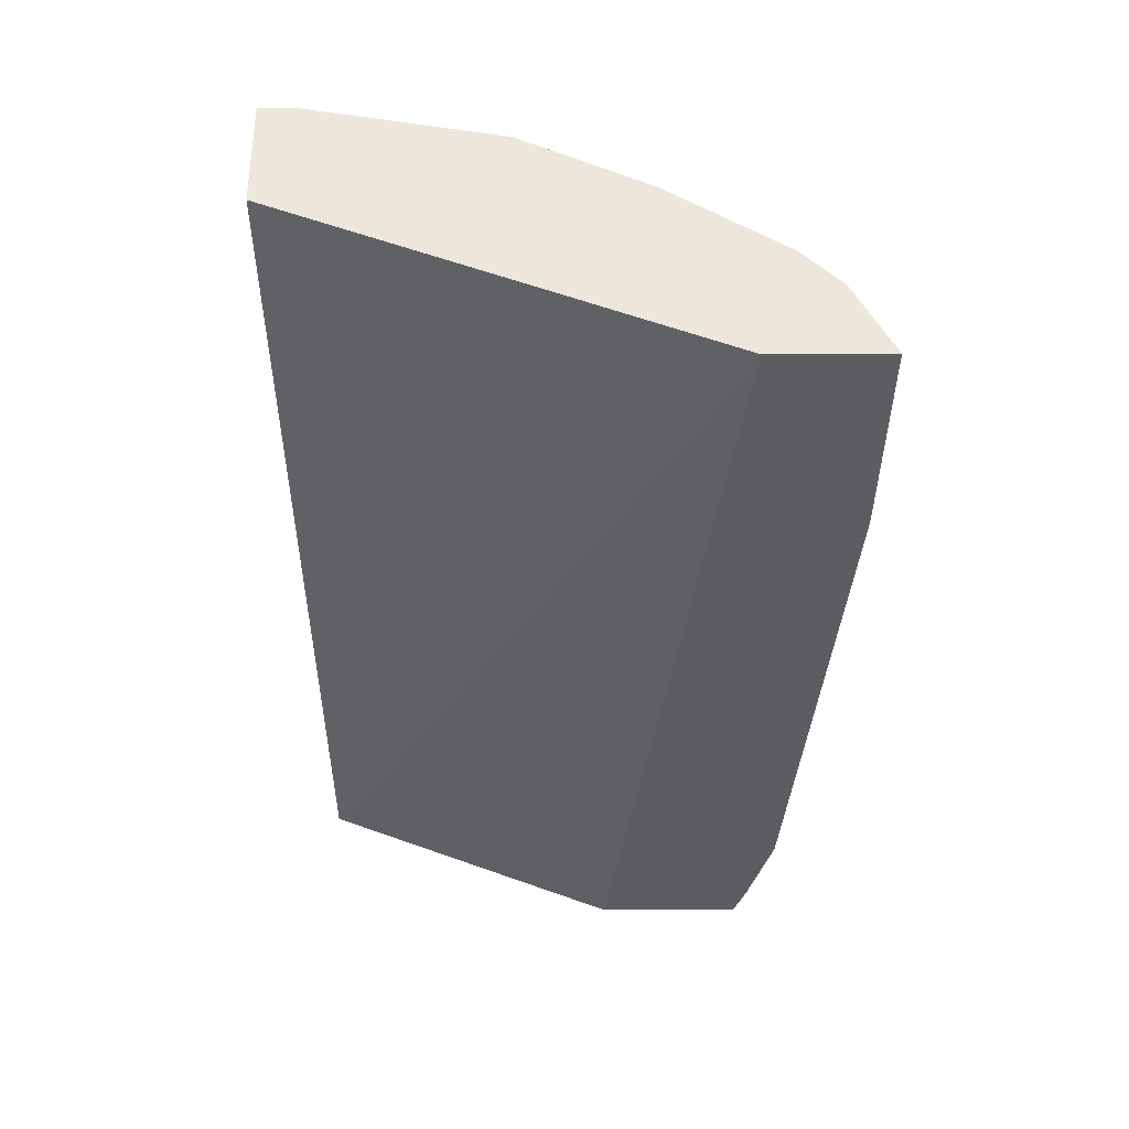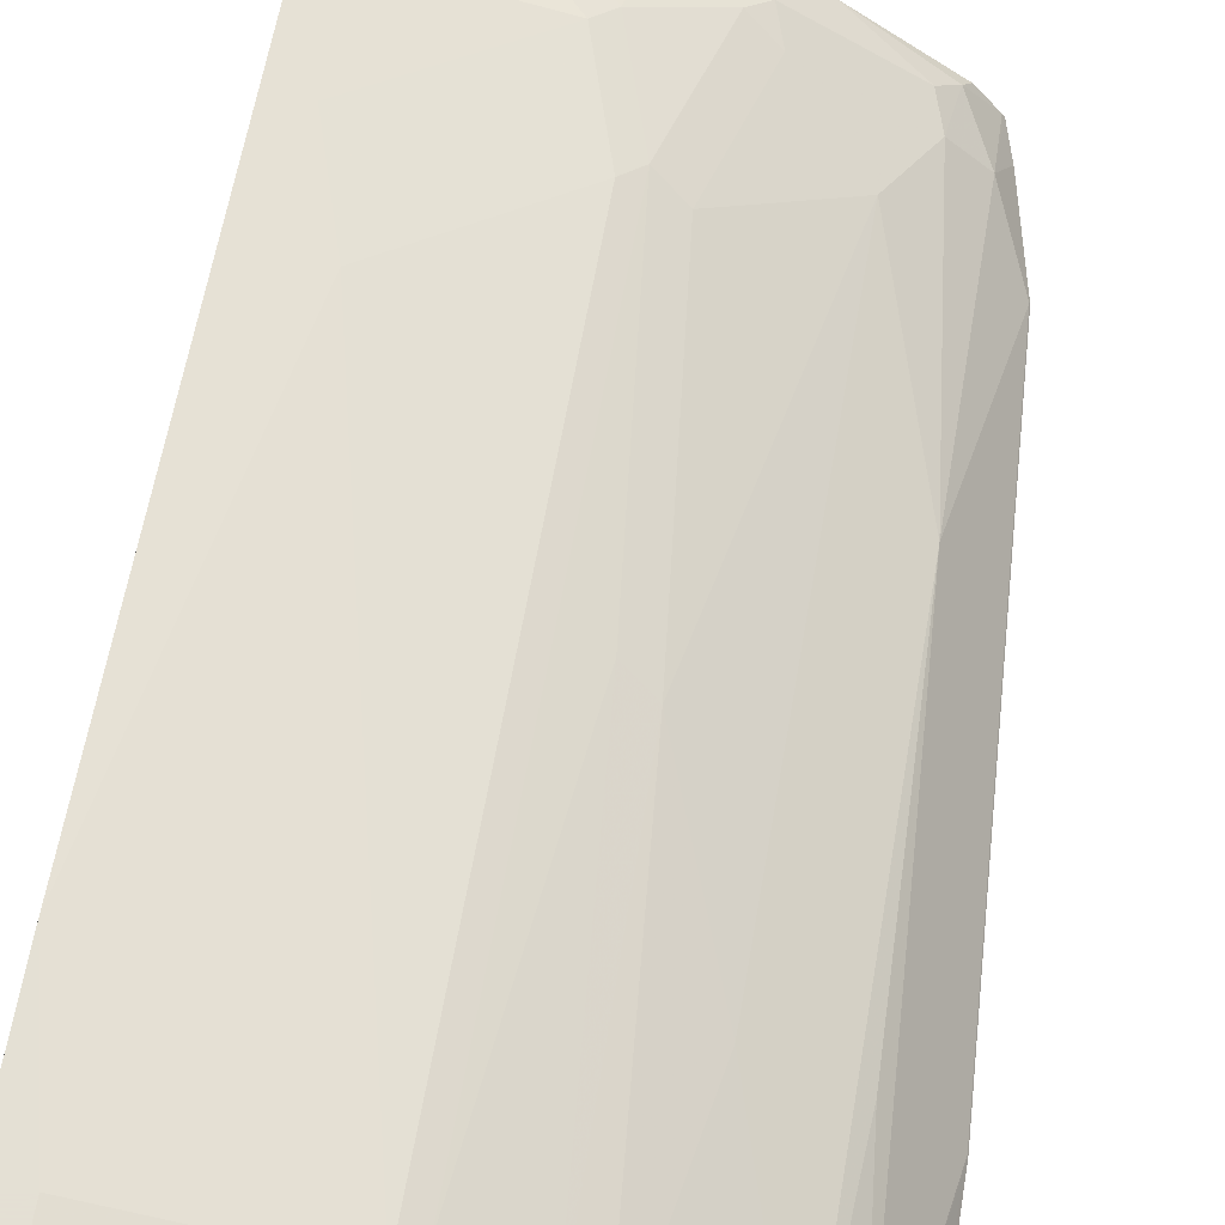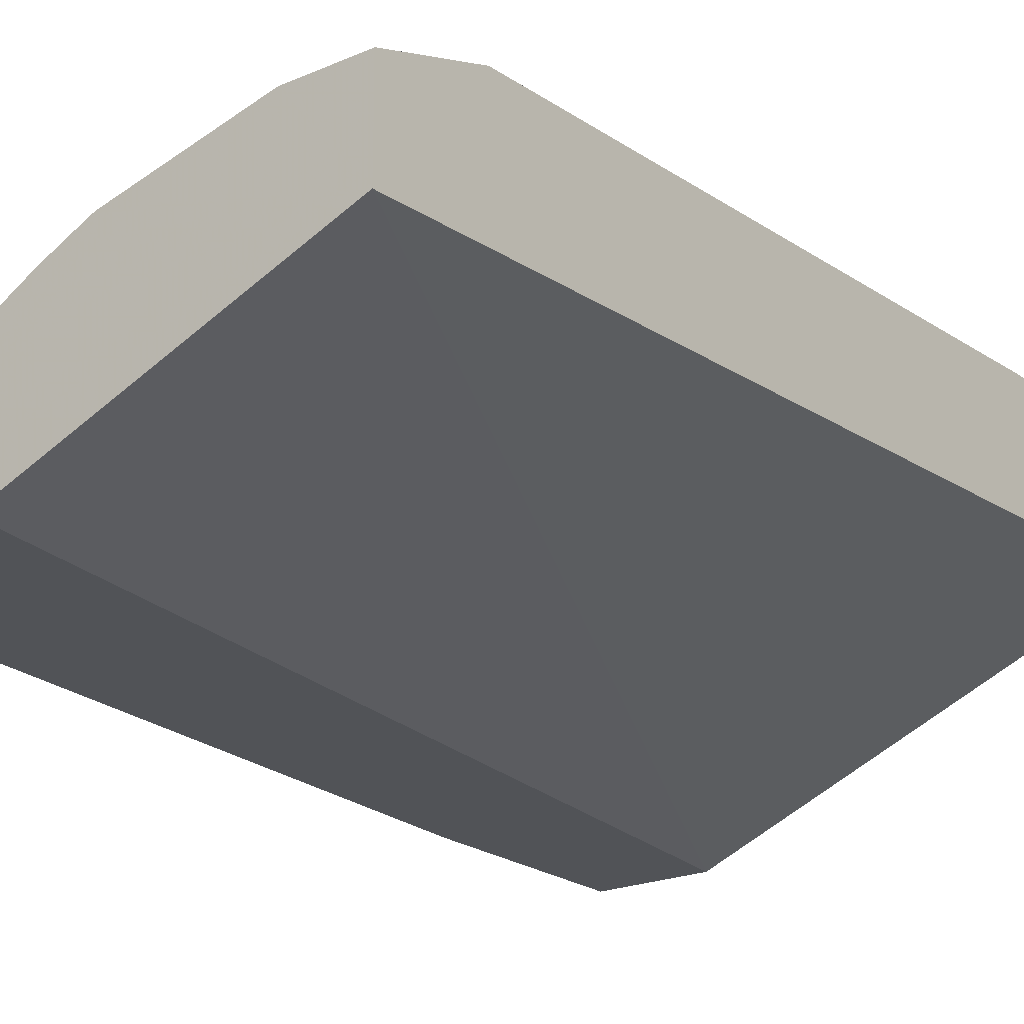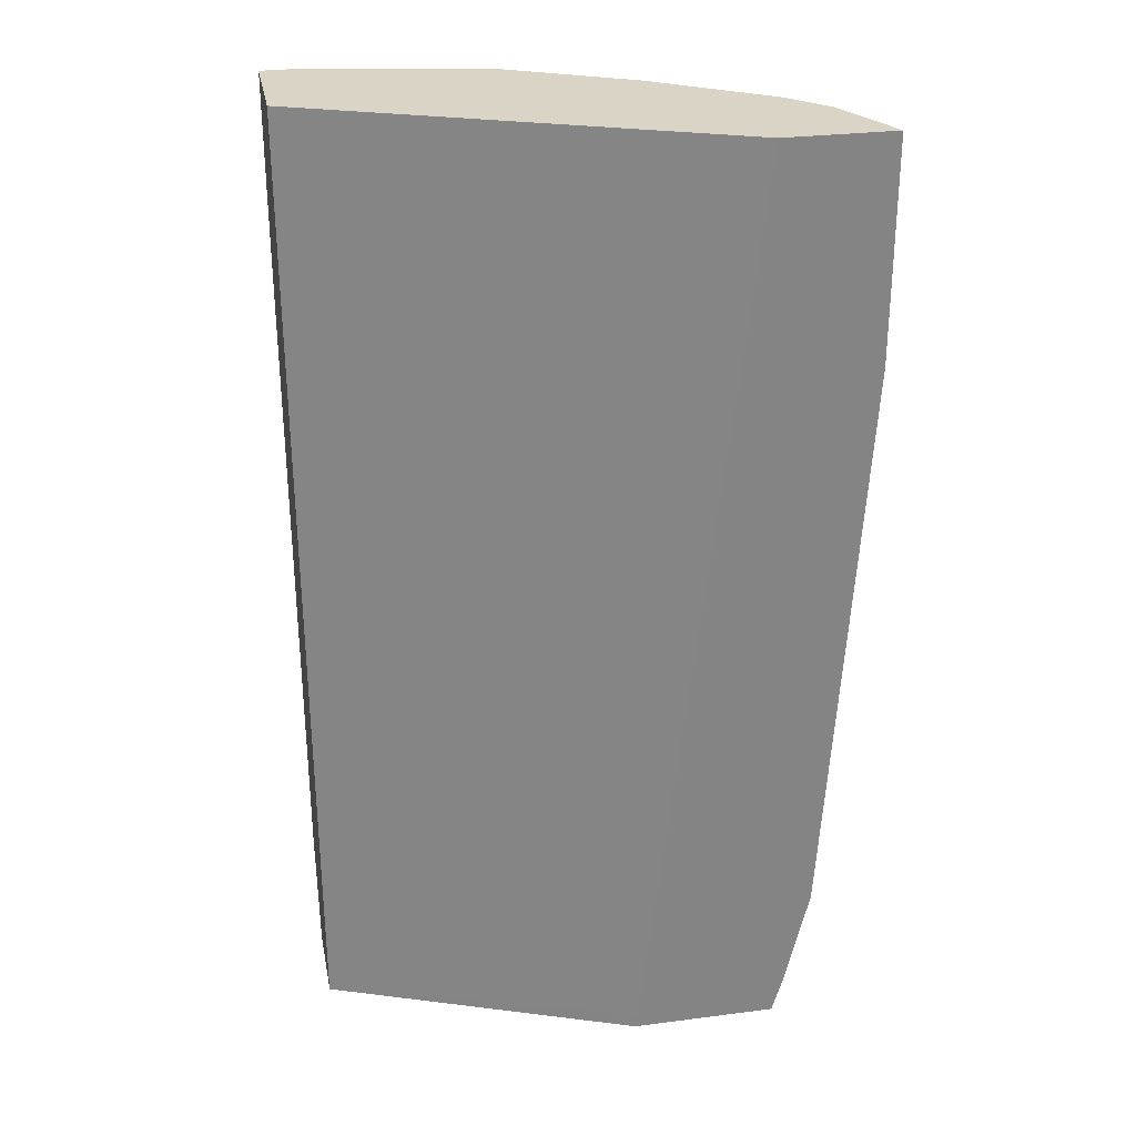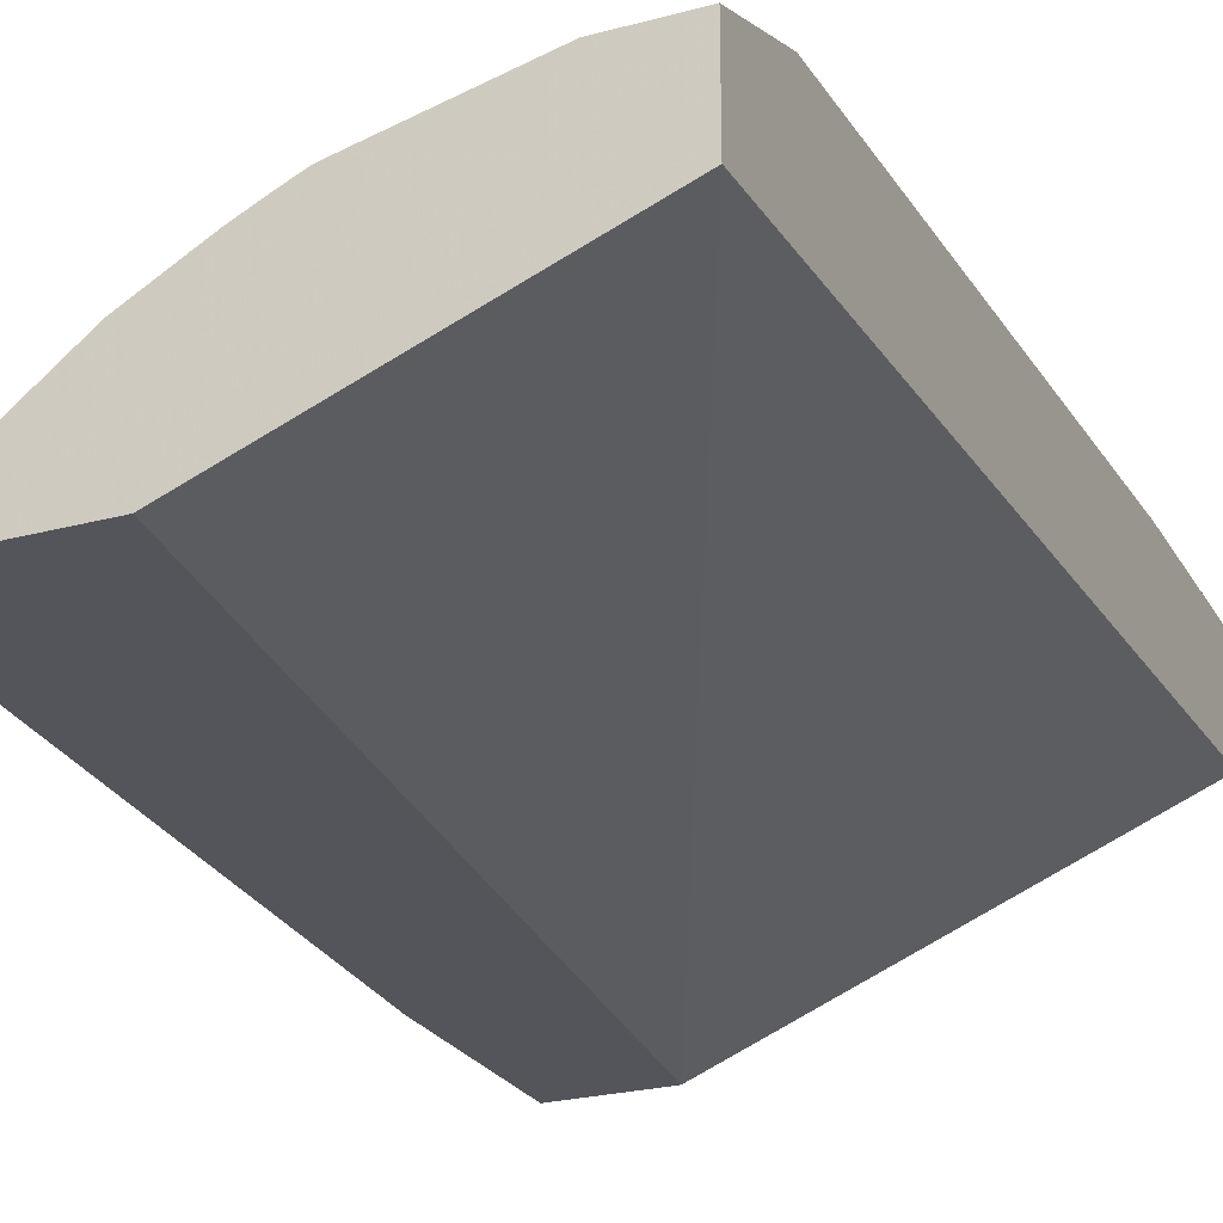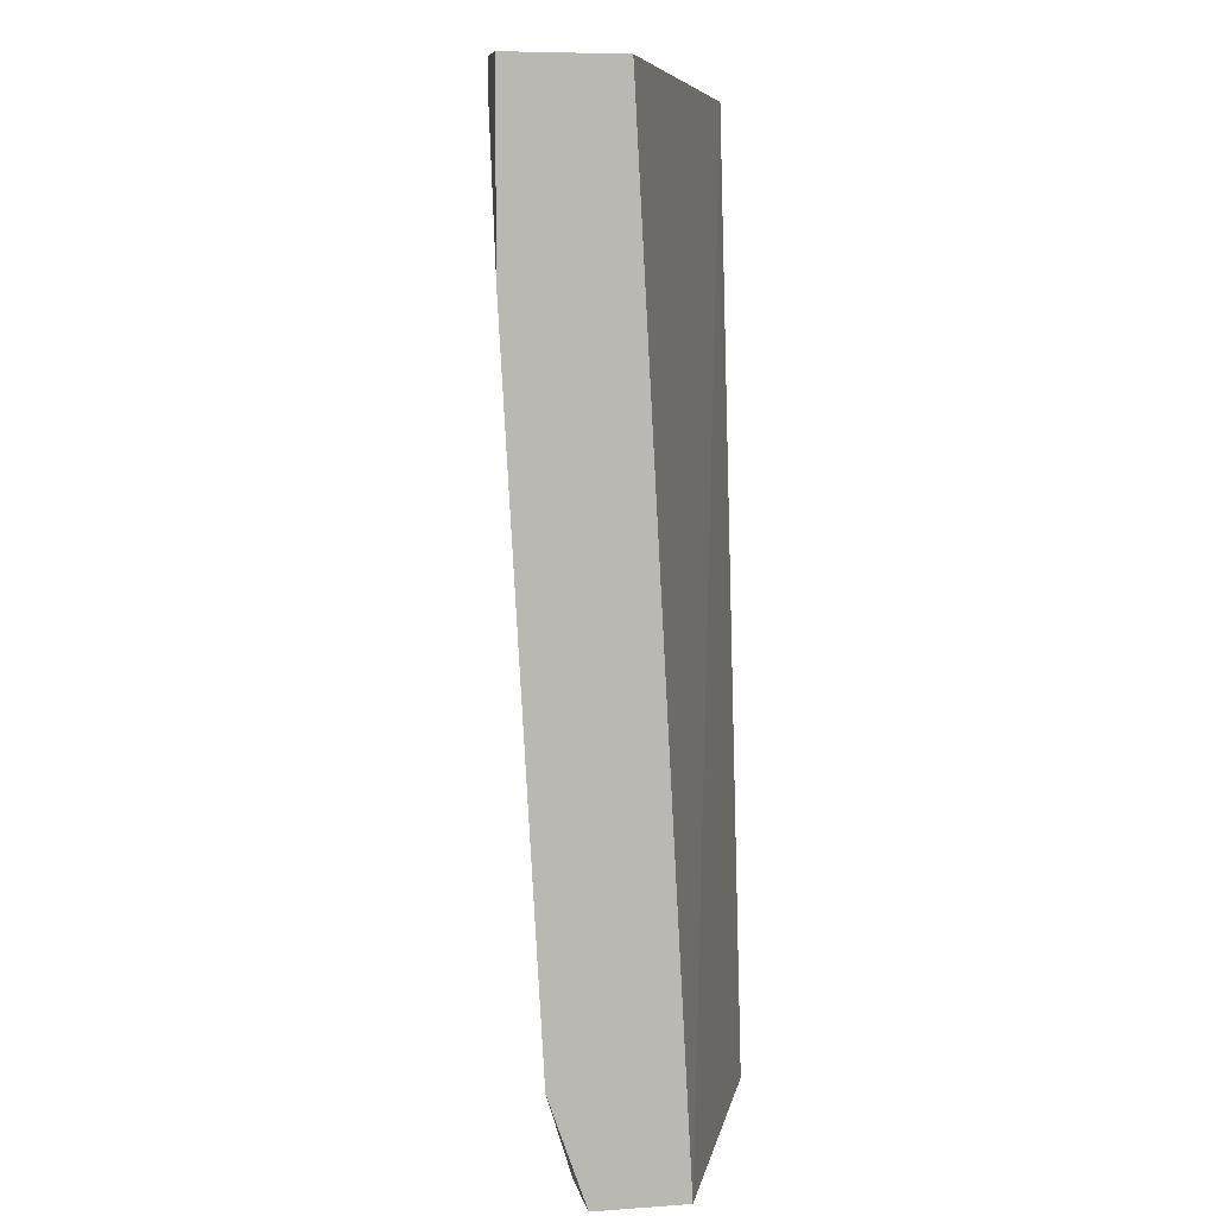
<metadata>
{"format":"obj","ext":"obj","renderer":"f3d","projection":"perspective","resolution":1024,"background":"white","views":[{"elev":54.1,"azim":179.6,"up":"+Y"},{"elev":66.2,"azim":-170.1,"up":"+Z"},{"elev":-21.7,"azim":37.2,"up":"+Z"},{"elev":28.9,"azim":169.1,"up":"+Y"},{"elev":-24.9,"azim":23.6,"up":"+Z"},{"elev":7.4,"azim":78.9,"up":"+Y"}]}
</metadata>
<code>
v -0.293 -0.06129 0.2102
v -0.2926 -0.06129 0.211
v -0.2725 0.0605 0.251
v -0.2861 0.0605 0.2241
v -0.293 0.0605 0.2102
v -0.2726 -0.3879 0.2102
v -0.2721 0.0605 0.2515
v -0.2722 -0.3879 0.211
v -0.2518 -0.2654 0.2518
v -0.2318 0.0605 0.2102
v -0.2589 -0.4464 0.2102
v -0.2586 -0.06129 0.2586
v -0.2516 0.0605 0.2723
v -0.2518 -0.4287 0.2314
v -0.2314 -0.4287 0.2518
v -0.211 -0.3879 0.2722
v -0.2314 -0.1634 0.2722
v -0.0003625 0.0605 0.3062
v -0.0003625 -0.4669 0.2769
v -0.1723 -0.4582 0.2102
v -0.2529 -0.4669 0.2102
v -0.2527 -0.4669 0.2105
v -0.1903 0.0605 0.3131
v -0.211 -0.06129 0.2926
v -0.2516 -0.4669 0.2124
v -0.2348 -0.4594 0.2399
v -0.1701 -0.4287 0.2926
v -0.2246 -0.4491 0.2527
v -0.1497 -0.3471 0.3131
v -0.1701 -0.1634 0.3131
v -0.0003625 0.0605 0.3675
v -0.0003625 -0.4669 0.3267
v -0.1714 -0.4669 0.2102
v -0.1735 0.051 0.3216
v -0.1767 0.0605 0.32
v -0.2385 -0.4669 0.2305
v -0.1846 -0.4669 0.273
v -0.1633 -0.4491 0.2935
v -0.1531 -0.4389 0.3011
v -0.1327 -0.3573 0.3216
v -0.1531 -0.1736 0.3216
v -0.02042 0.0605 0.3675
v -0.0003625 0.04078 0.3675
v -0.04084 -0.4669 0.3267
v -0.0003625 -0.4087 0.3469
v -0.1327 0.03061 0.342
v -0.1361 0.0605 0.3403
v -0.181 -0.4669 0.2751
v -0.1488 -0.4669 0.2934
v -0.137 -0.4669 0.2993
v -0.1225 -0.4669 0.3062
v -0.1123 -0.4185 0.3216
v -0.1225 -0.3471 0.3267
v -0.1225 0.04078 0.3471
v -0.1225 0.0605 0.3471
v -0.02042 0.04078 0.3675
v -0.0003625 -0.04121 0.3673
v -0.06127 -0.4491 0.3267
v -0.07147 -0.4594 0.3216
v -0.1198 -0.4669 0.3072
v -0.02042 -0.3471 0.3471
v -0.1021 -0.4083 0.3267
v -0.08167 -0.4287 0.3267
v -0.04084 -0.2858 0.3471
v -0.06127 -0.2041 0.3471
f 31 56 43
f 30 41 34
f 31 42 56
f 32 45 44
f 38 49 50
f 34 41 46
f 35 46 47
f 37 48 38
f 38 48 49
f 29 41 30
f 38 50 51
f 34 46 35
f 29 40 41
f 25 36 26
f 27 40 29
f 27 39 40
f 27 38 39
f 26 37 28
f 26 36 37
f 23 30 34
f 23 24 30
f 23 34 35
f 19 33 20
f 19 21 33
f 19 22 21
f 19 25 22
f 38 51 39
f 19 36 25
f 28 37 38
f 39 51 52
f 45 63 58
f 40 52 62
f 19 37 36
f 58 63 59
f 57 64 61
f 56 64 57
f 56 65 64
f 54 65 56
f 53 65 54
f 53 64 65
f 53 61 64
f 53 62 61
f 52 59 63
f 52 60 59
f 52 63 62
f 51 60 52
f 46 55 47
f 46 54 55
f 45 57 61
f 45 62 63
f 45 61 62
f 44 45 58
f 44 59 60
f 44 58 59
f 43 56 57
f 42 54 56
f 42 55 54
f 40 46 41
f 40 54 46
f 40 53 54
f 40 62 53
f 39 52 40
f 19 48 37
f 9 17 13
f 19 50 49
f 7 9 12
f 7 12 13
f 6 11 8
f 3 5 4
f 3 10 5
f 3 18 10
f 3 31 18
f 3 42 31
f 3 55 42
f 3 47 55
f 3 35 47
f 3 23 35
f 3 13 23
f 8 11 14
f 3 7 13
f 2 8 9
f 2 7 3
f 1 8 2
f 1 6 8
f 1 11 6
f 19 49 48
f 1 33 21
f 1 20 33
f 1 10 20
f 1 5 10
f 1 4 5
f 1 3 4
f 1 2 3
f 2 9 7
f 8 14 9
f 1 21 11
f 9 15 16
f 9 14 15
f 19 51 50
f 19 60 51
f 19 44 60
f 18 32 19
f 18 45 32
f 18 57 45
f 18 43 57
f 18 31 43
f 16 24 17
f 16 30 24
f 16 29 30
f 16 27 29
f 15 38 27
f 19 32 44
f 15 26 28
f 15 28 38
f 9 13 12
f 9 16 17
f 10 19 20
f 11 21 22
f 11 22 14
f 10 18 19
f 13 24 23
f 14 22 25
f 14 25 26
f 14 26 15
f 15 27 16
f 13 17 24

</code>
